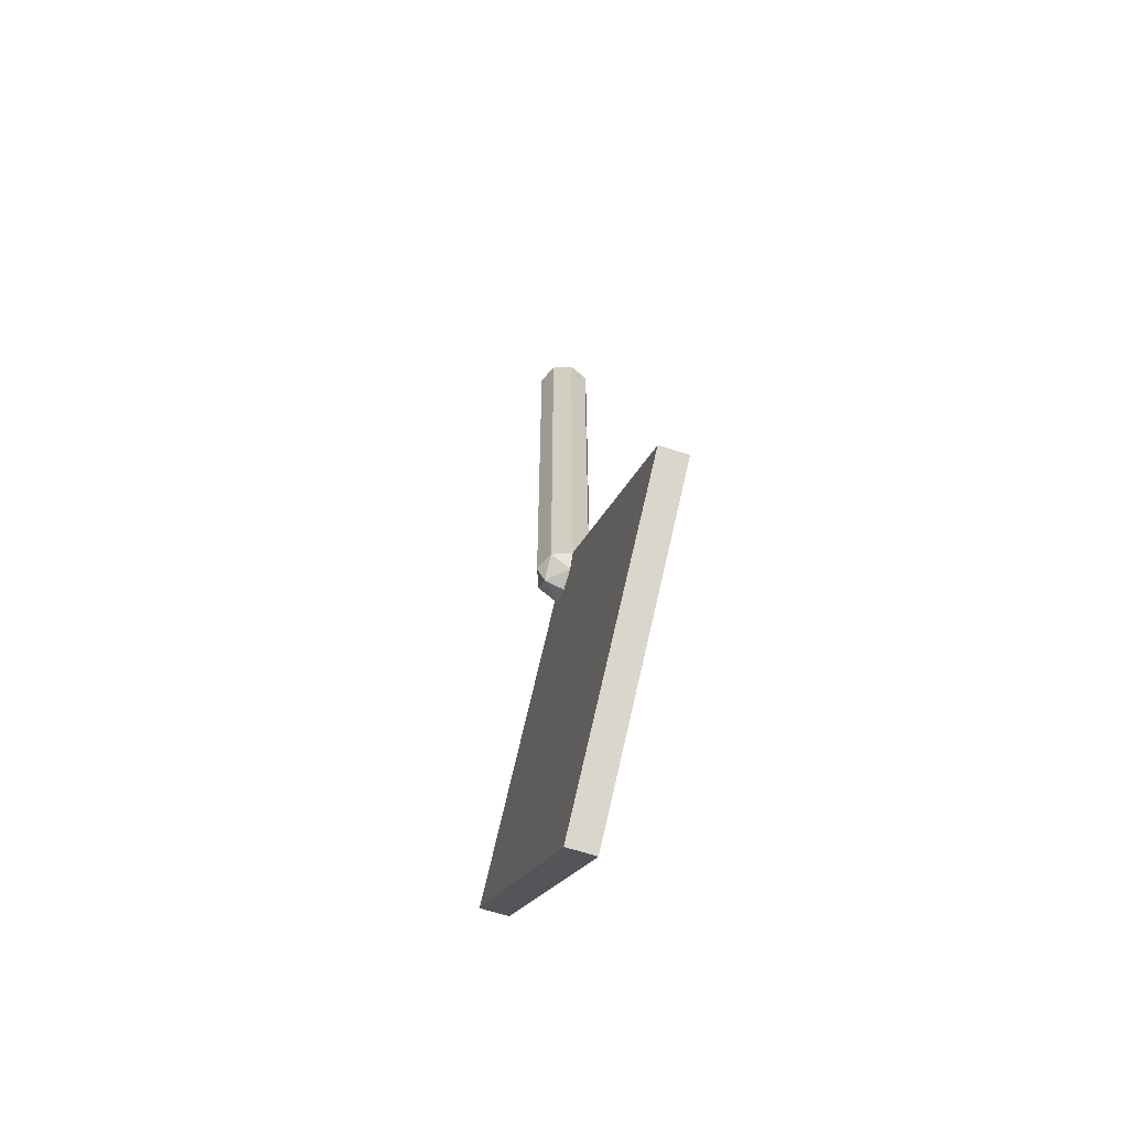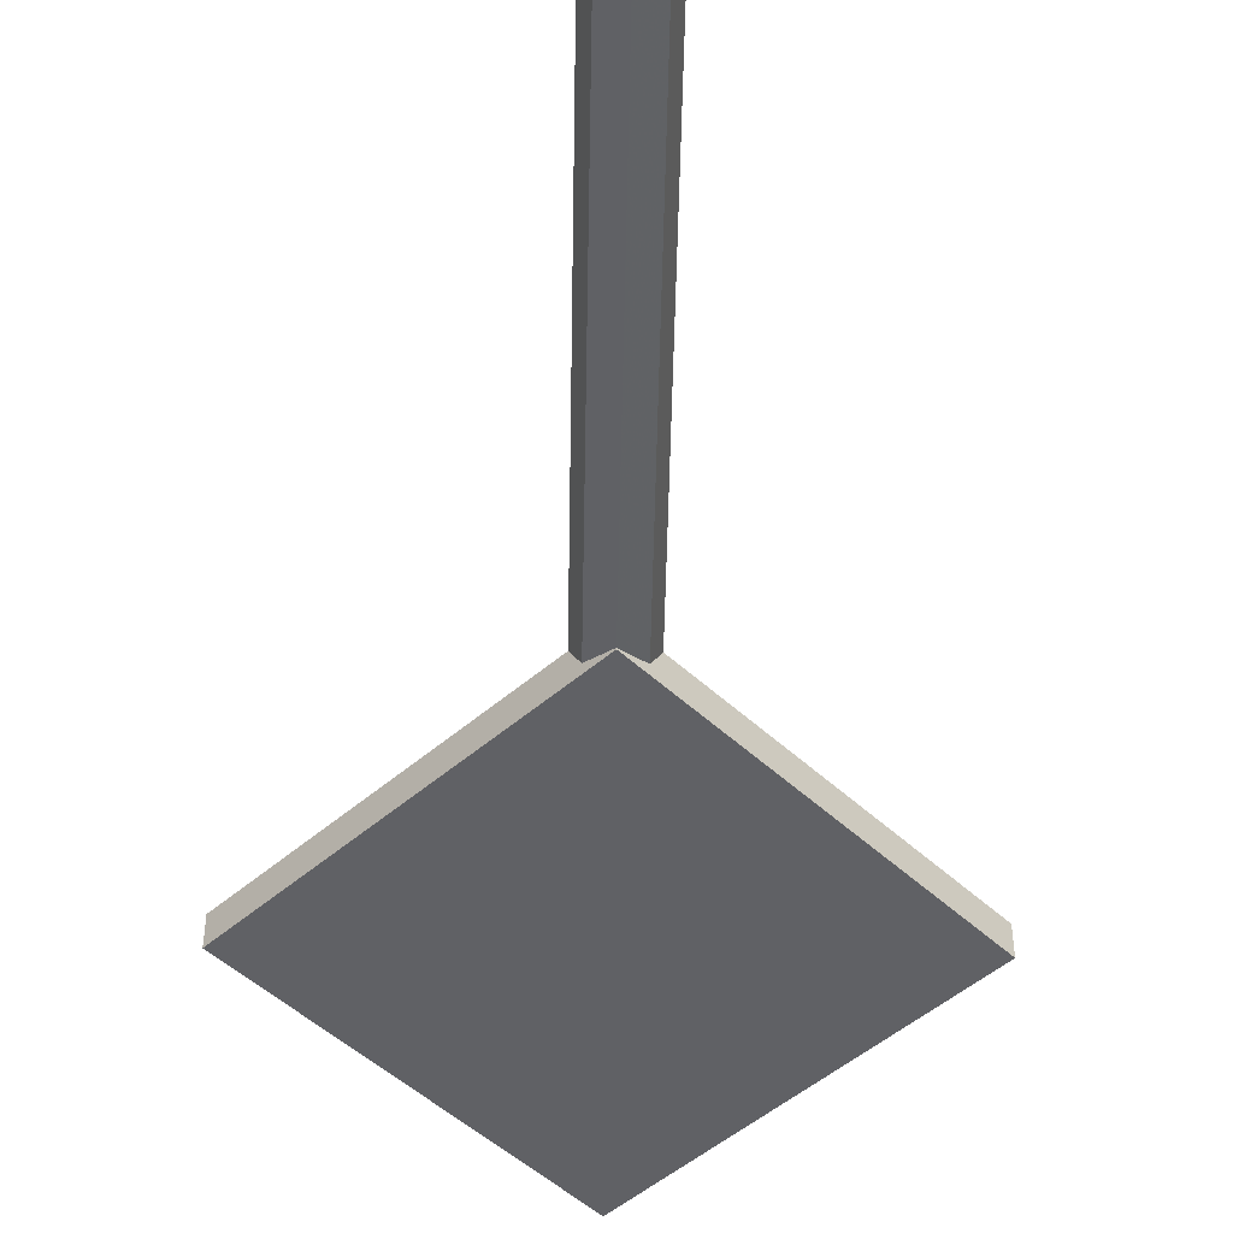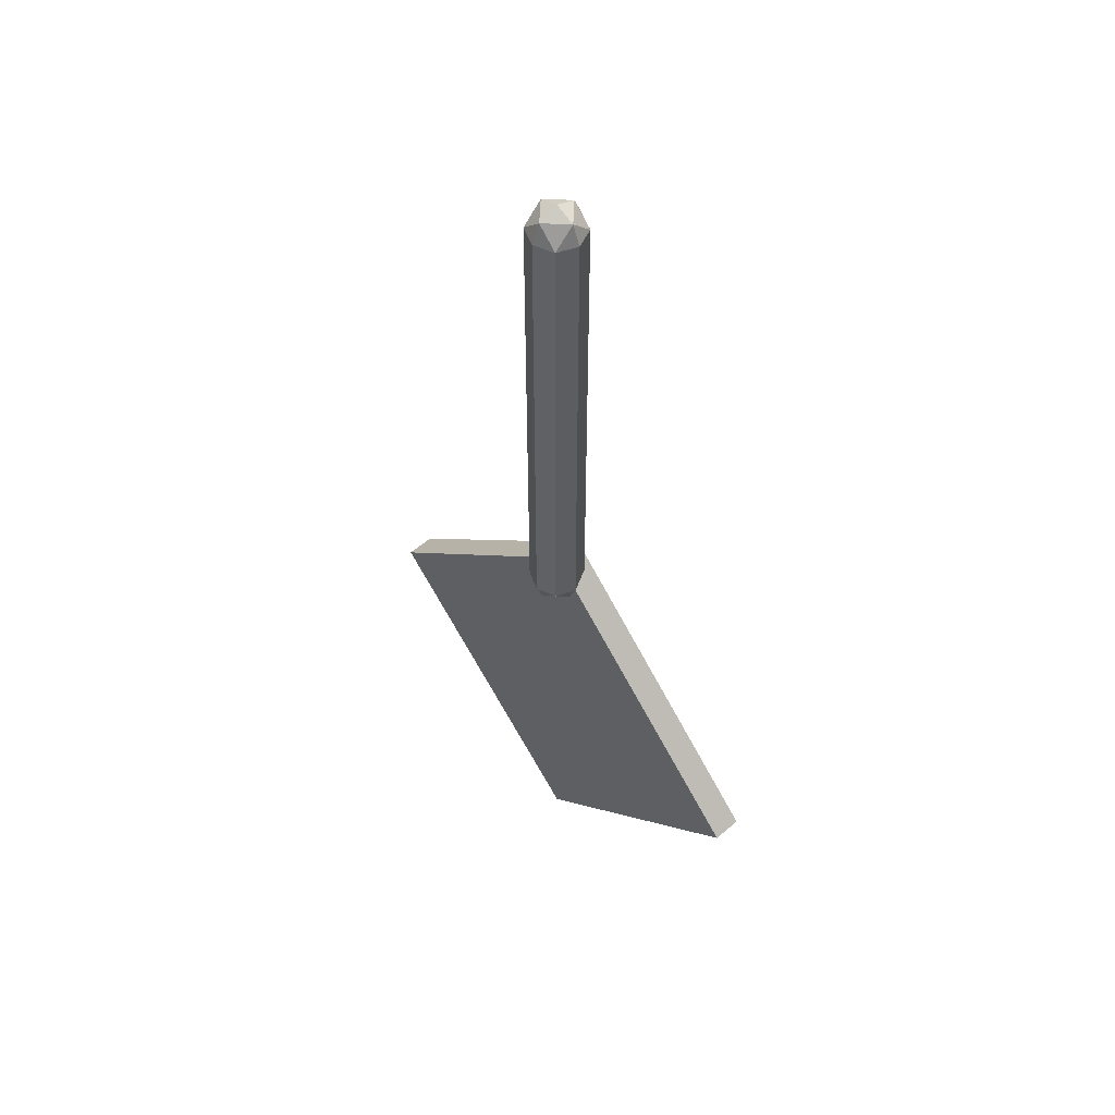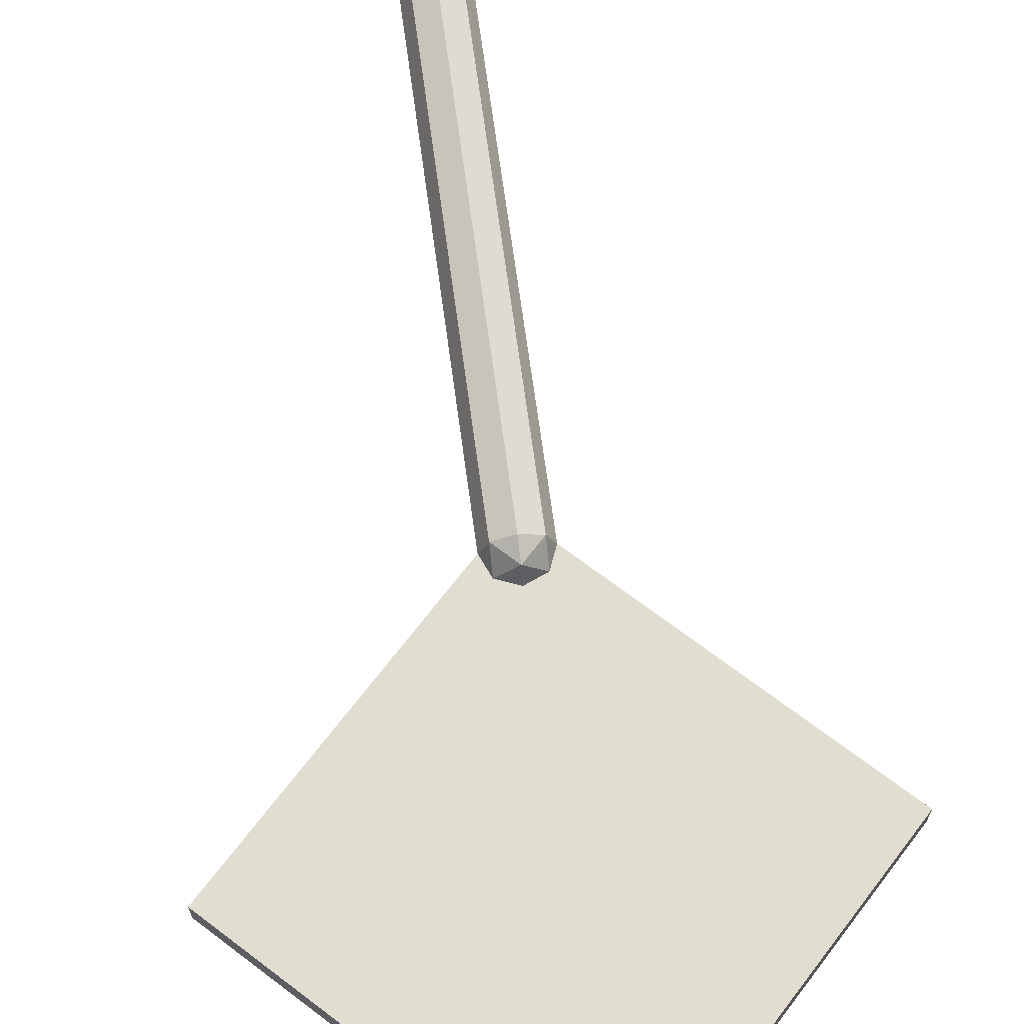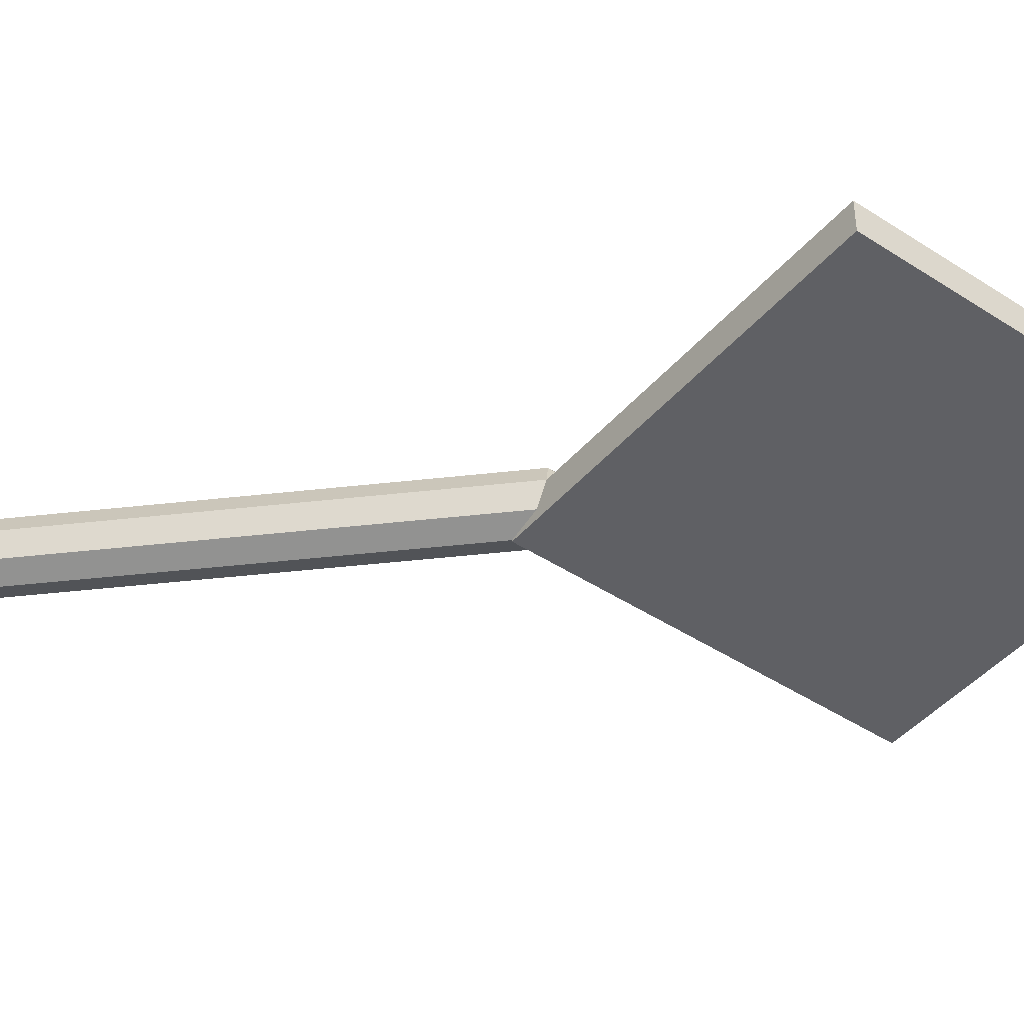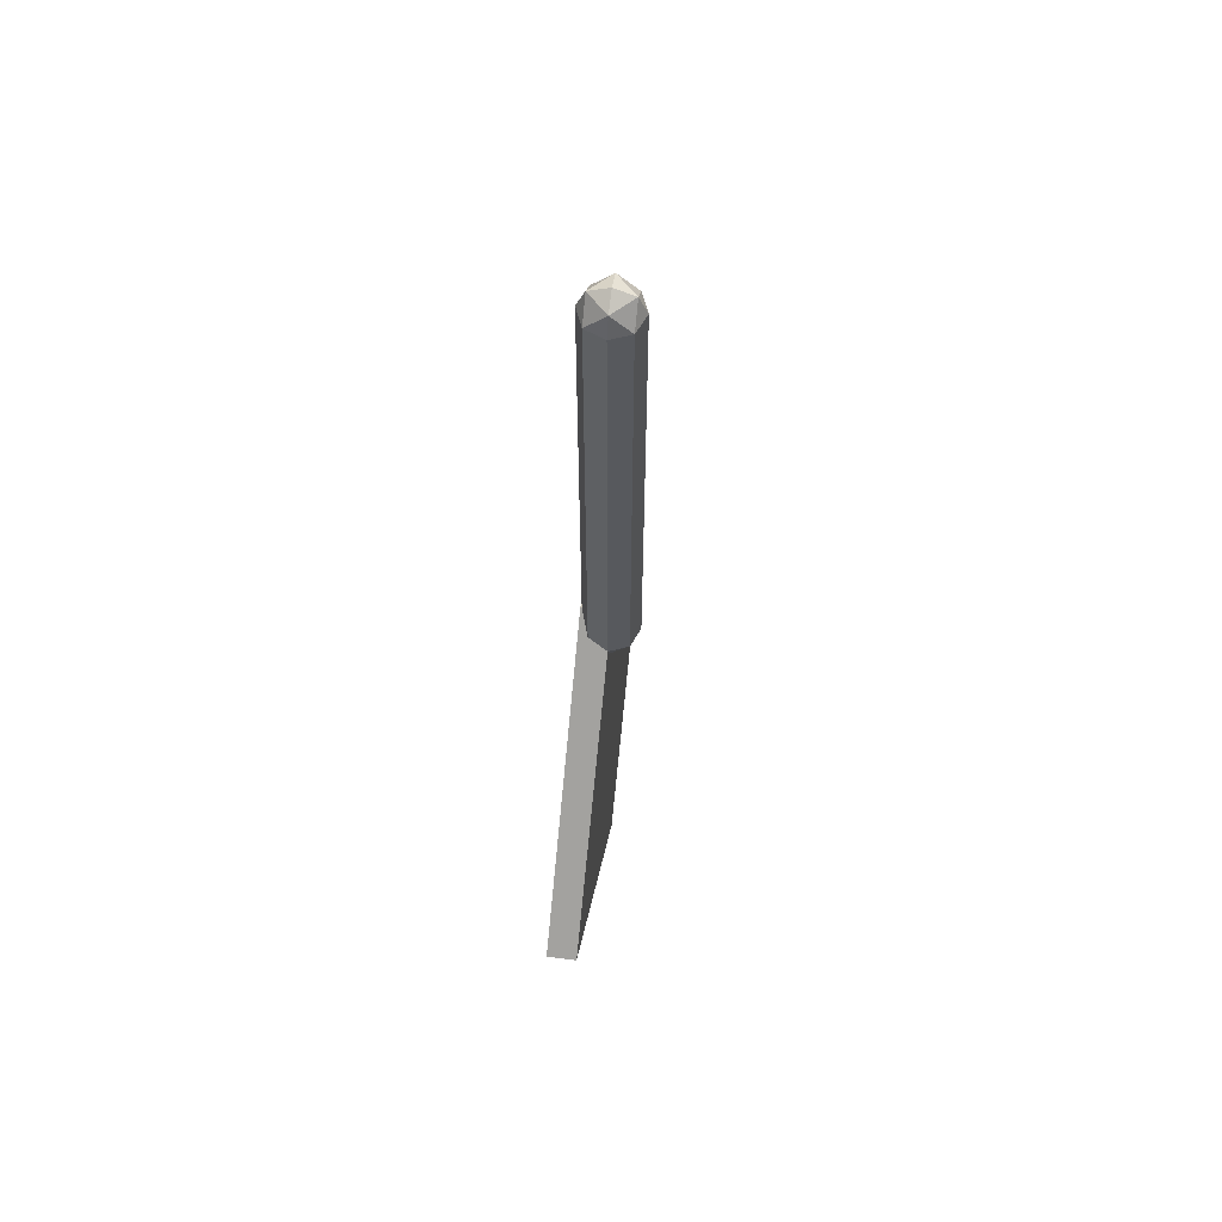
<metadata>
{"format":"obj","ext":"obj","renderer":"f3d","projection":"perspective","resolution":1024,"background":"white","views":[{"elev":-63.5,"azim":71.5,"up":"+Y"},{"elev":-48.9,"azim":179.0,"up":"+Z"},{"elev":54.7,"azim":47.6,"up":"+Y"},{"elev":68.4,"azim":-7.7,"up":"+Z"},{"elev":-44.3,"azim":-82.5,"up":"+Z"},{"elev":61.7,"azim":-82.2,"up":"+Y"}]}
</metadata>
<code>
v 0 -3.9 0
v 0.9 -3 0
v 0 -2.1 0
v -0.9 -3 0
v 0 -3.9 0
v 0 -3.9 -0.105
v 0.9 -3 -0.105
v 0.9 -3 0
v -0.9 -3 0
v -0.9 -3 -0.105
v 0 -3.9 -0.105
v 0 -3.9 0
v 0 -2.1 0
v 0 -2.1 -0.105
v -0.9 -3 -0.105
v -0.9 -3 0
v 0.9 -3 0
v 0.9 -3 -0.105
v 0 -2.1 -0.105
v 0 -2.1 0
v 0.1 -2.2 0
v 0.07071 -2.271 0
v 0.07071 -2.2 0.07071
v 0 -2.271 0.07071
v 0 -2.2 0.1
v 0.07071 -2.2 0.07071
v 0.07071 -2.271 0
v 0 -2.271 0.07071
v 0.07071 -2.2 0.07071
v 0 -2.3 0
v 0 -2.271 0.07071
v 0.07071 -2.271 0
v -0.1 -2.2 0
v -0.07071 -2.271 0
v -0.07071 -2.2 0.07071
v 0 -2.271 0.07071
v 0 -2.2 0.1
v -0.07071 -2.2 0.07071
v -0.07071 -2.271 0
v 0 -2.271 0.07071
v -0.07071 -2.2 0.07071
v 0 -2.3 0
v 0 -2.271 0.07071
v -0.07071 -2.271 0
v 0.07071 -2.2 0.07071
v 0.1 -2.2 0
v 0.1 -0.4 0
v 0.07071 -0.4 0.07071
v 0 -2.2 0.1
v 0.07071 -2.2 0.07071
v 0.07071 -0.4 0.07071
v 0 -0.4 0.1
v -0.07071 -2.2 0.07071
v 0 -2.2 0.1
v 0 -0.4 0.1
v -0.07071 -0.4 0.07071
v -0.1 -2.2 0
v -0.07071 -2.2 0.07071
v -0.07071 -0.4 0.07071
v -0.1 -0.4 0
v -0.07071 -2.2 -0.07071
v -0.1 -2.2 0
v -0.1 -0.4 0
v -0.07071 -0.4 -0.07071
v 0 -2.2 -0.1
v -0.07071 -2.2 -0.07071
v -0.07071 -0.4 -0.07071
v 0 -0.4 -0.1
v 0.07071 -2.2 -0.07071
v 0 -2.2 -0.1
v 0 -0.4 -0.1
v 0.07071 -0.4 -0.07071
v 0.1 -2.2 0
v 0.07071 -2.2 -0.07071
v 0.07071 -0.4 -0.07071
v 0.1 -0.4 0
v 0.1 -0.4 0
v 0.07071 -0.3293 0
v 0.07071 -0.4 0.07071
v 0 -0.3293 0.07071
v 0 -0.4 0.1
v 0.07071 -0.4 0.07071
v 0.07071 -0.3293 0
v 0 -0.3293 0.07071
v 0.07071 -0.4 0.07071
v 0 -0.3 0
v 0 -0.3293 0.07071
v 0.07071 -0.3293 0
v 0.1 -0.4 0
v 0.07071 -0.3293 0
v 0.07071 -0.4 -0.07071
v 0 -0.3293 -0.07071
v 0 -0.4 -0.1
v 0.07071 -0.4 -0.07071
v 0.07071 -0.3293 0
v 0 -0.3293 -0.07071
v 0.07071 -0.4 -0.07071
v 0 -0.3 0
v 0 -0.3293 -0.07071
v 0.07071 -0.3293 0
v -0.1 -0.4 0
v -0.07071 -0.3293 0
v -0.07071 -0.4 0.07071
v 0 -0.3293 0.07071
v 0 -0.4 0.1
v -0.07071 -0.4 0.07071
v -0.07071 -0.3293 0
v 0 -0.3293 0.07071
v -0.07071 -0.4 0.07071
v 0 -0.3 0
v 0 -0.3293 0.07071
v -0.07071 -0.3293 0
v -0.1 -0.4 0
v -0.07071 -0.3293 0
v -0.07071 -0.4 -0.07071
v 0 -0.3293 -0.07071
v 0 -0.4 -0.1
v -0.07071 -0.4 -0.07071
v -0.07071 -0.3293 0
v 0 -0.3293 -0.07071
v -0.07071 -0.4 -0.07071
v 0 -0.3 0
v 0 -0.3293 -0.07071
v -0.07071 -0.3293 0
v -0.77 -3 -0.105
v 0 -3.77 -0.105
v 0 -3.9 -0.105
v -0.9 -3 -0.105
v 0 -2.23 -0.105
v -0.77 -3 -0.105
v -0.9 -3 -0.105
v 0 -2.1 -0.105
v 0.77 -3 -0.105
v 0 -2.23 -0.105
v 0 -2.1 -0.105
v 0.9 -3 -0.105
v 0 -3.77 -0.105
v 0.77 -3 -0.105
v 0.9 -3 -0.105
v 0 -3.9 -0.105
v -0.59 -3 -0.105
v 0 -3.59 -0.105
v 0 -3.77 -0.105
v -0.77 -3 -0.105
v 0 -2.41 -0.105
v -0.59 -3 -0.105
v -0.77 -3 -0.105
v 0 -2.23 -0.105
v 0.59 -3 -0.105
v 0 -2.41 -0.105
v 0 -2.23 -0.105
v 0.77 -3 -0.105
v 0 -3.59 -0.105
v 0.59 -3 -0.105
v 0.77 -3 -0.105
v 0 -3.77 -0.105
v -0.59 -3 -0.105
v 0 -2.41 -0.105
v 0.59 -3 -0.105
v 0 -3.59 -0.105
g mesh7600802
f 1 2 3
f 3 4 1
f 5 6 7
f 7 8 5
f 9 10 11
f 11 12 9
f 13 14 15
f 15 16 13
f 17 18 19
f 19 20 17
g mesh7600808
f 21 23 22
f 24 26 25
f 27 29 28
f 30 32 31
g mesh7600810
f 33 34 35
f 36 37 38
f 39 40 41
f 42 43 44
g mesh7600813
f 45 46 47
f 47 48 45
f 49 50 51
f 51 52 49
f 53 54 55
f 55 56 53
f 57 58 59
f 59 60 57
f 61 62 63
f 63 64 61
f 65 66 67
f 67 68 65
f 69 70 71
f 71 72 69
f 73 74 75
f 75 76 73
g mesh7600816
f 77 78 79
f 80 81 82
f 83 84 85
f 86 87 88
g mesh7600818
f 89 91 90
f 92 94 93
f 95 97 96
f 98 100 99
g mesh7600820
f 101 103 102
f 104 106 105
f 107 109 108
f 110 112 111
g mesh7600822
f 113 114 115
f 116 117 118
f 119 120 121
f 122 123 124
f 125 126 127
f 127 128 125
f 129 130 131
f 131 132 129
f 133 134 135
f 135 136 133
f 137 138 139
f 139 140 137
f 141 142 143
f 143 144 141
f 145 146 147
f 147 148 145
f 149 150 151
f 151 152 149
f 153 154 155
f 155 156 153
f 157 158 159
f 159 160 157

</code>
